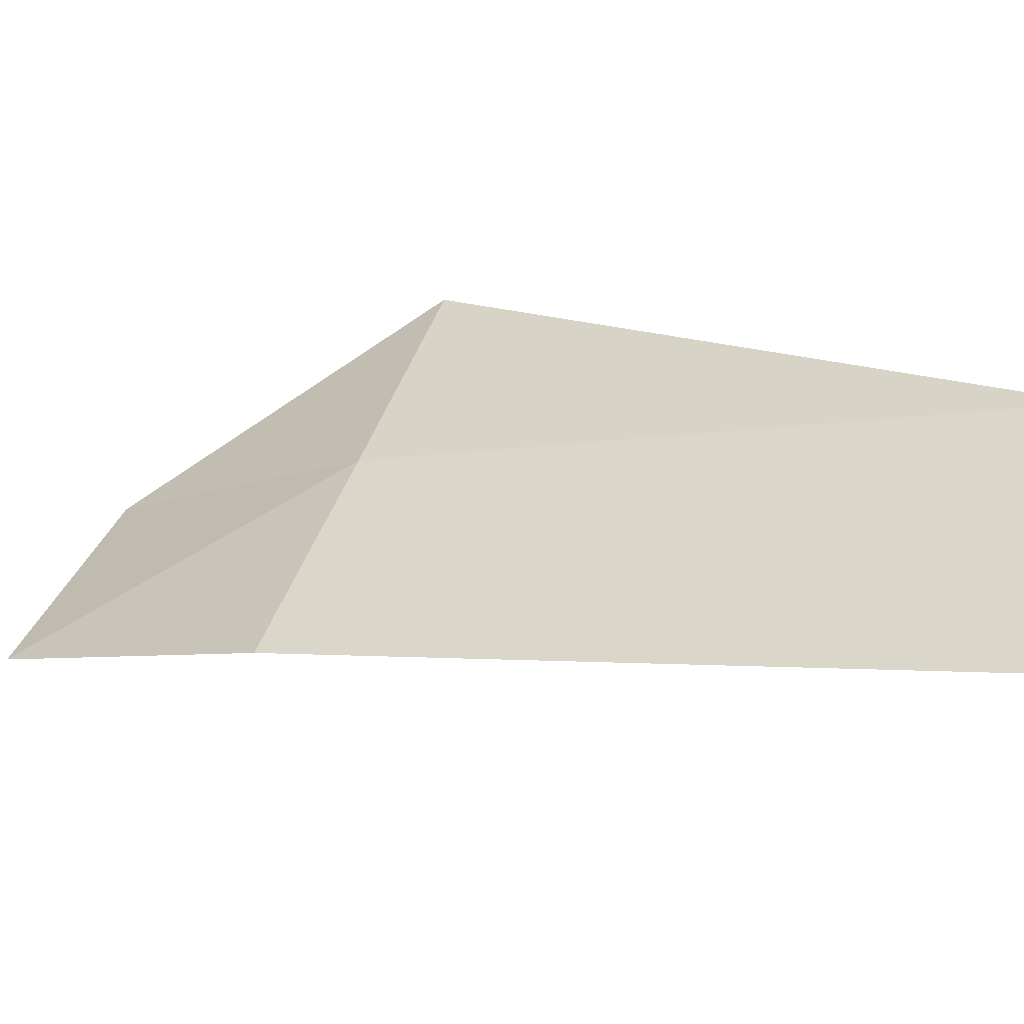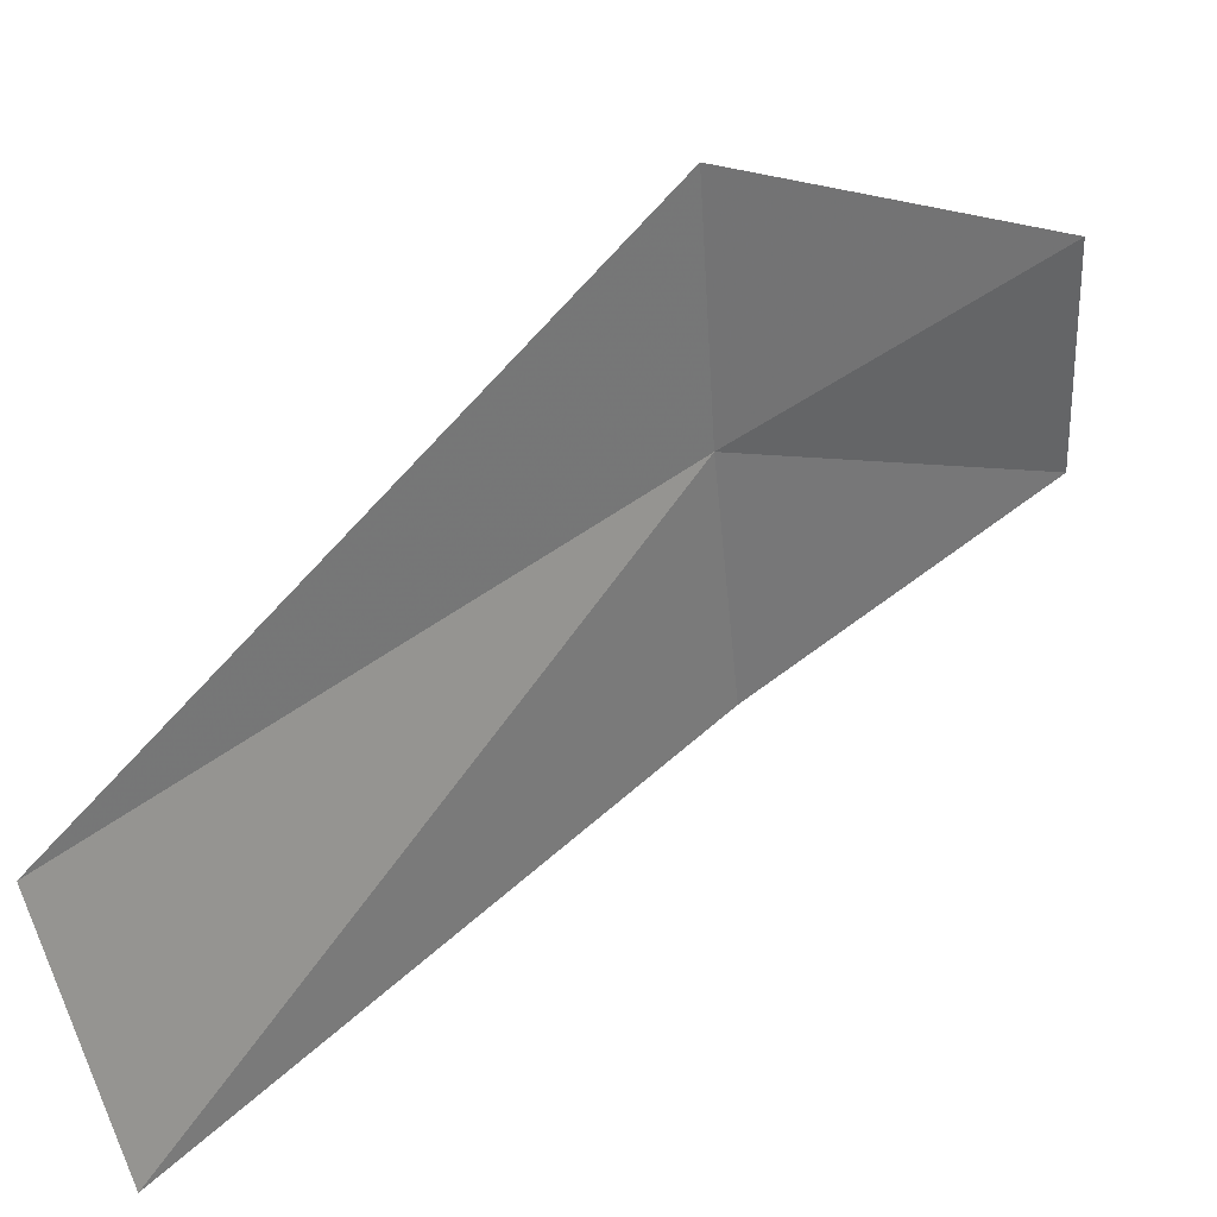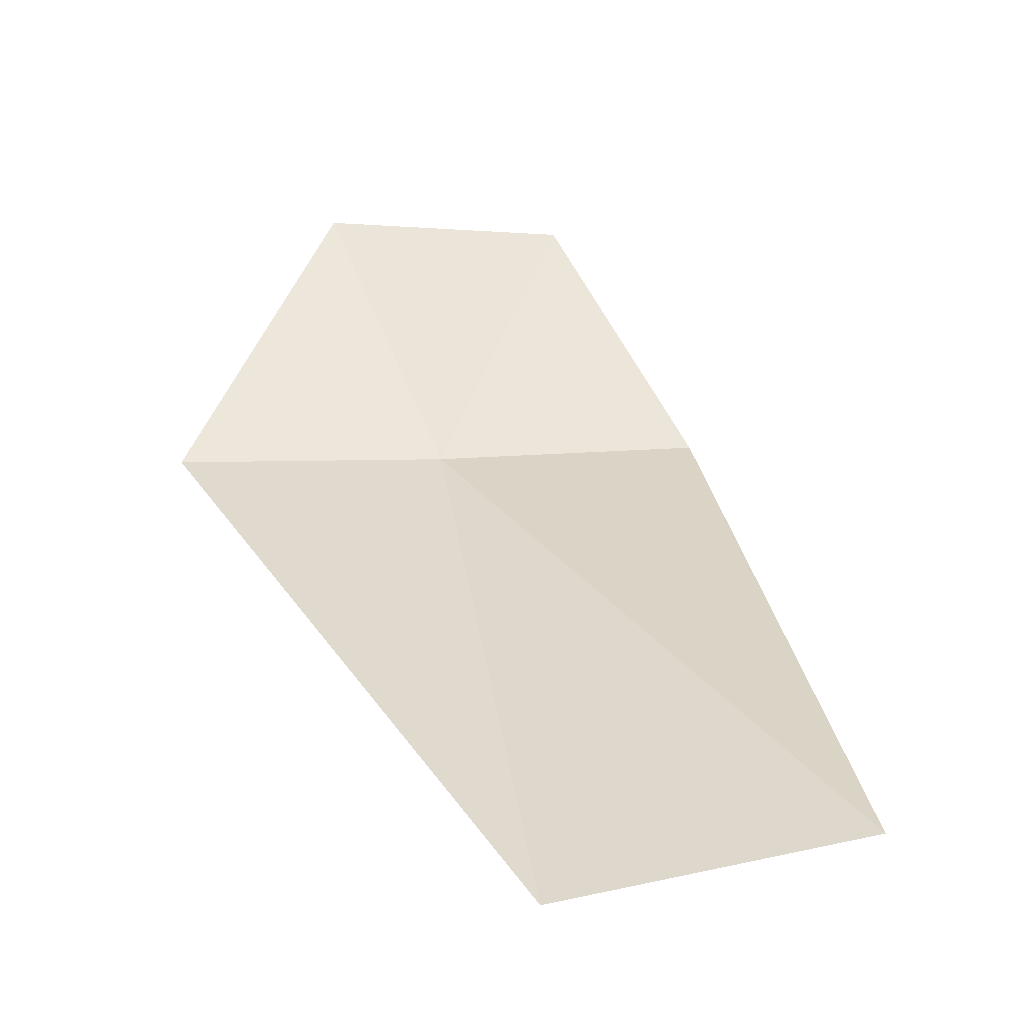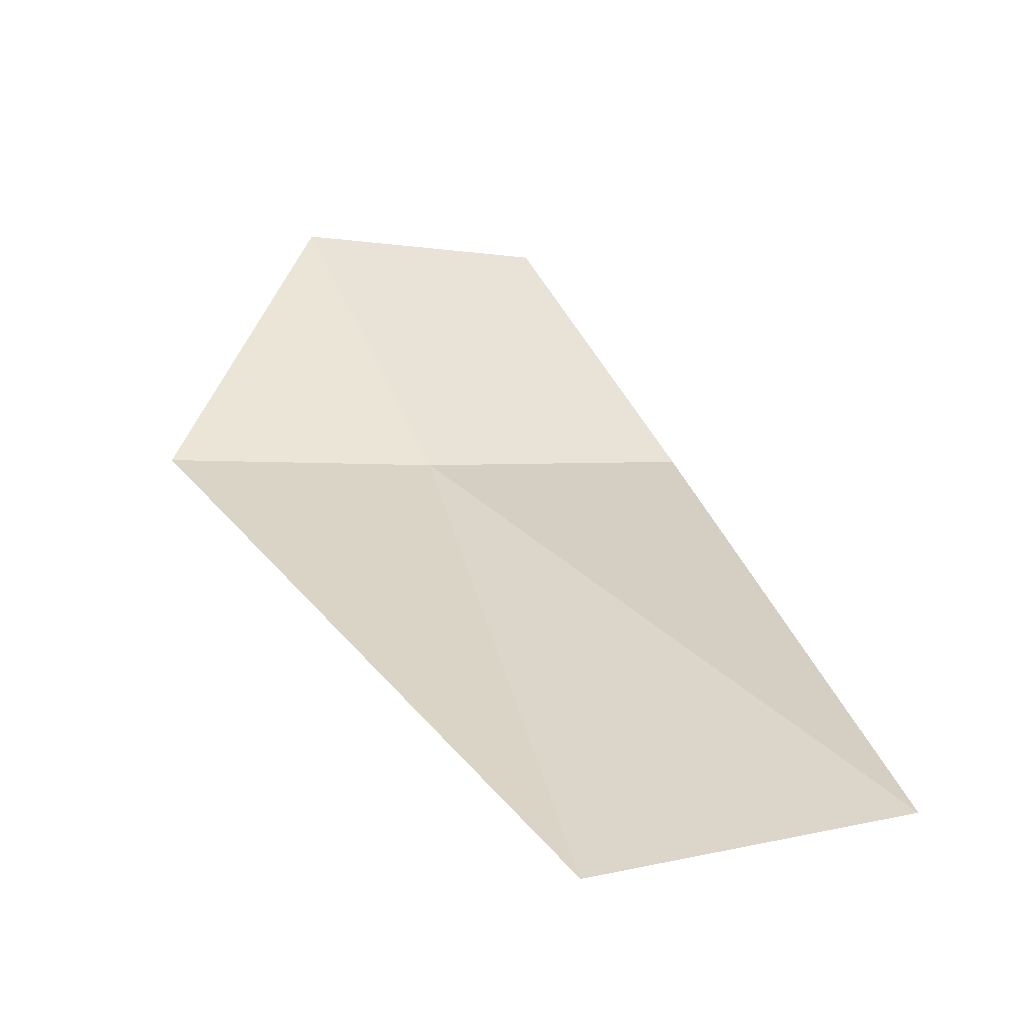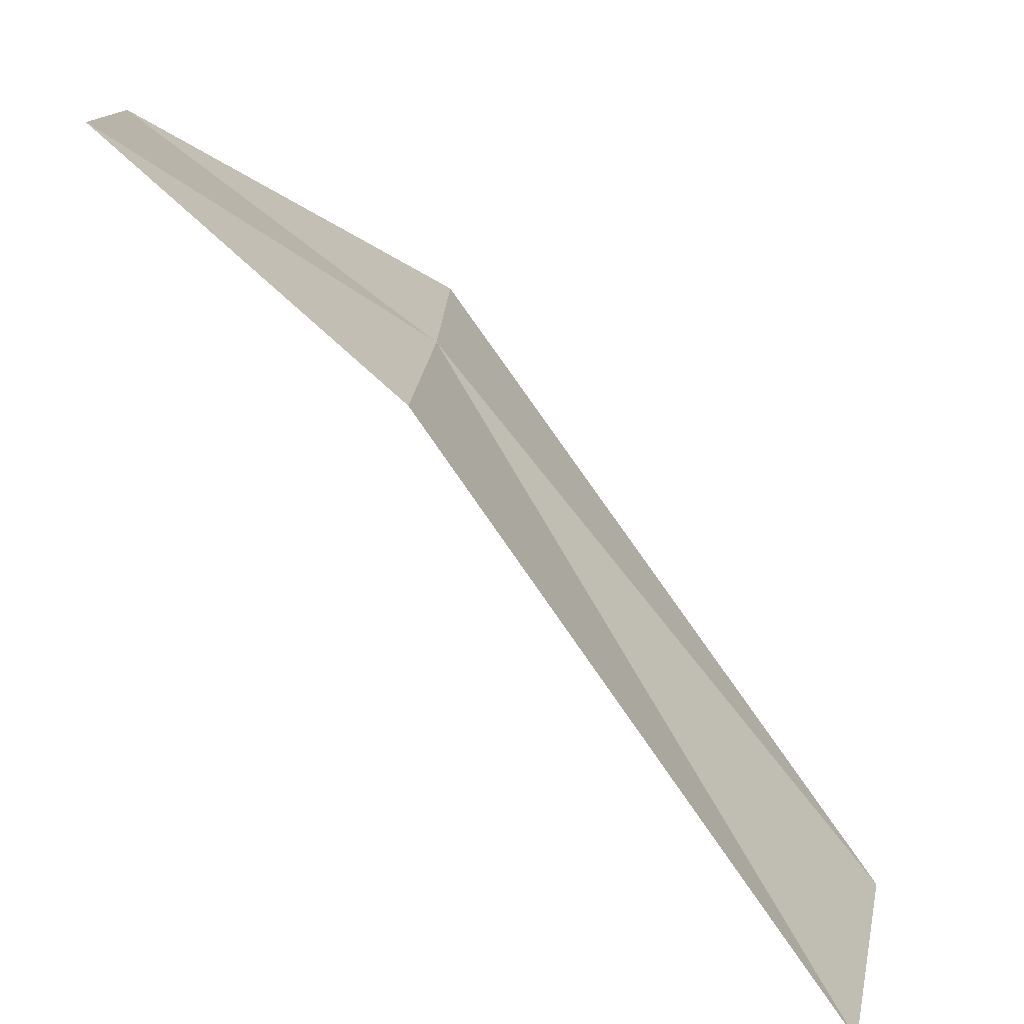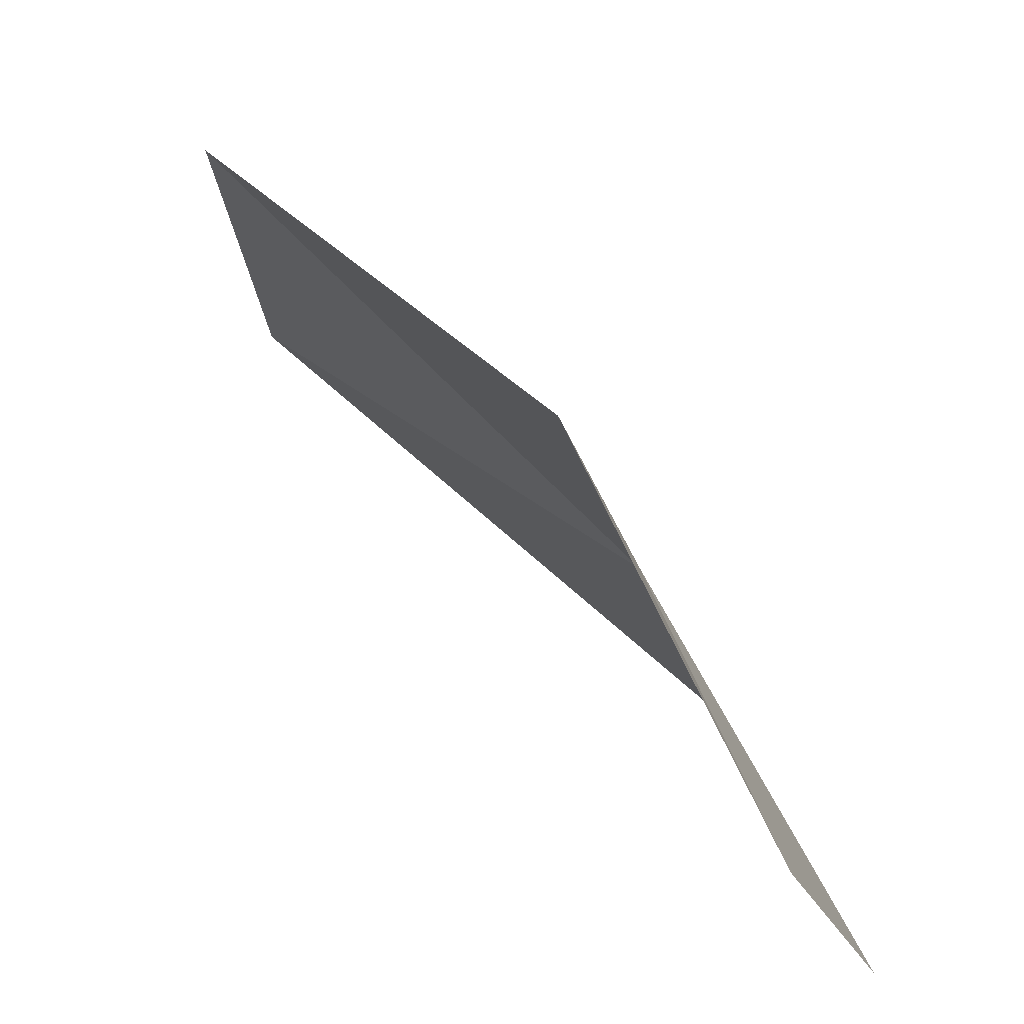
<metadata>
{"format":"obj","ext":"obj","renderer":"f3d","projection":"perspective","resolution":1024,"background":"white","views":[{"elev":-44.0,"azim":-25.0,"up":"+Z"},{"elev":21.1,"azim":92.0,"up":"+Z"},{"elev":-10.7,"azim":96.6,"up":"+Y"},{"elev":-13.8,"azim":91.6,"up":"+Y"},{"elev":-57.2,"azim":-94.9,"up":"+Z"},{"elev":65.5,"azim":-172.9,"up":"+Z"}]}
</metadata>
<code>
v 43.29 41.98 20.47
v 42.7 43.24 21.06
v 42.3 43.27 20.08
v 45.3 40.03 19.83
v 45.08 40.27 18.68
v 43.61 41.93 21.52
v 42.96 42.08 19.42
f 1 3 2
f 1 4 5
f 1 6 4
f 1 2 6
f 1 7 3
f 1 5 7

</code>
